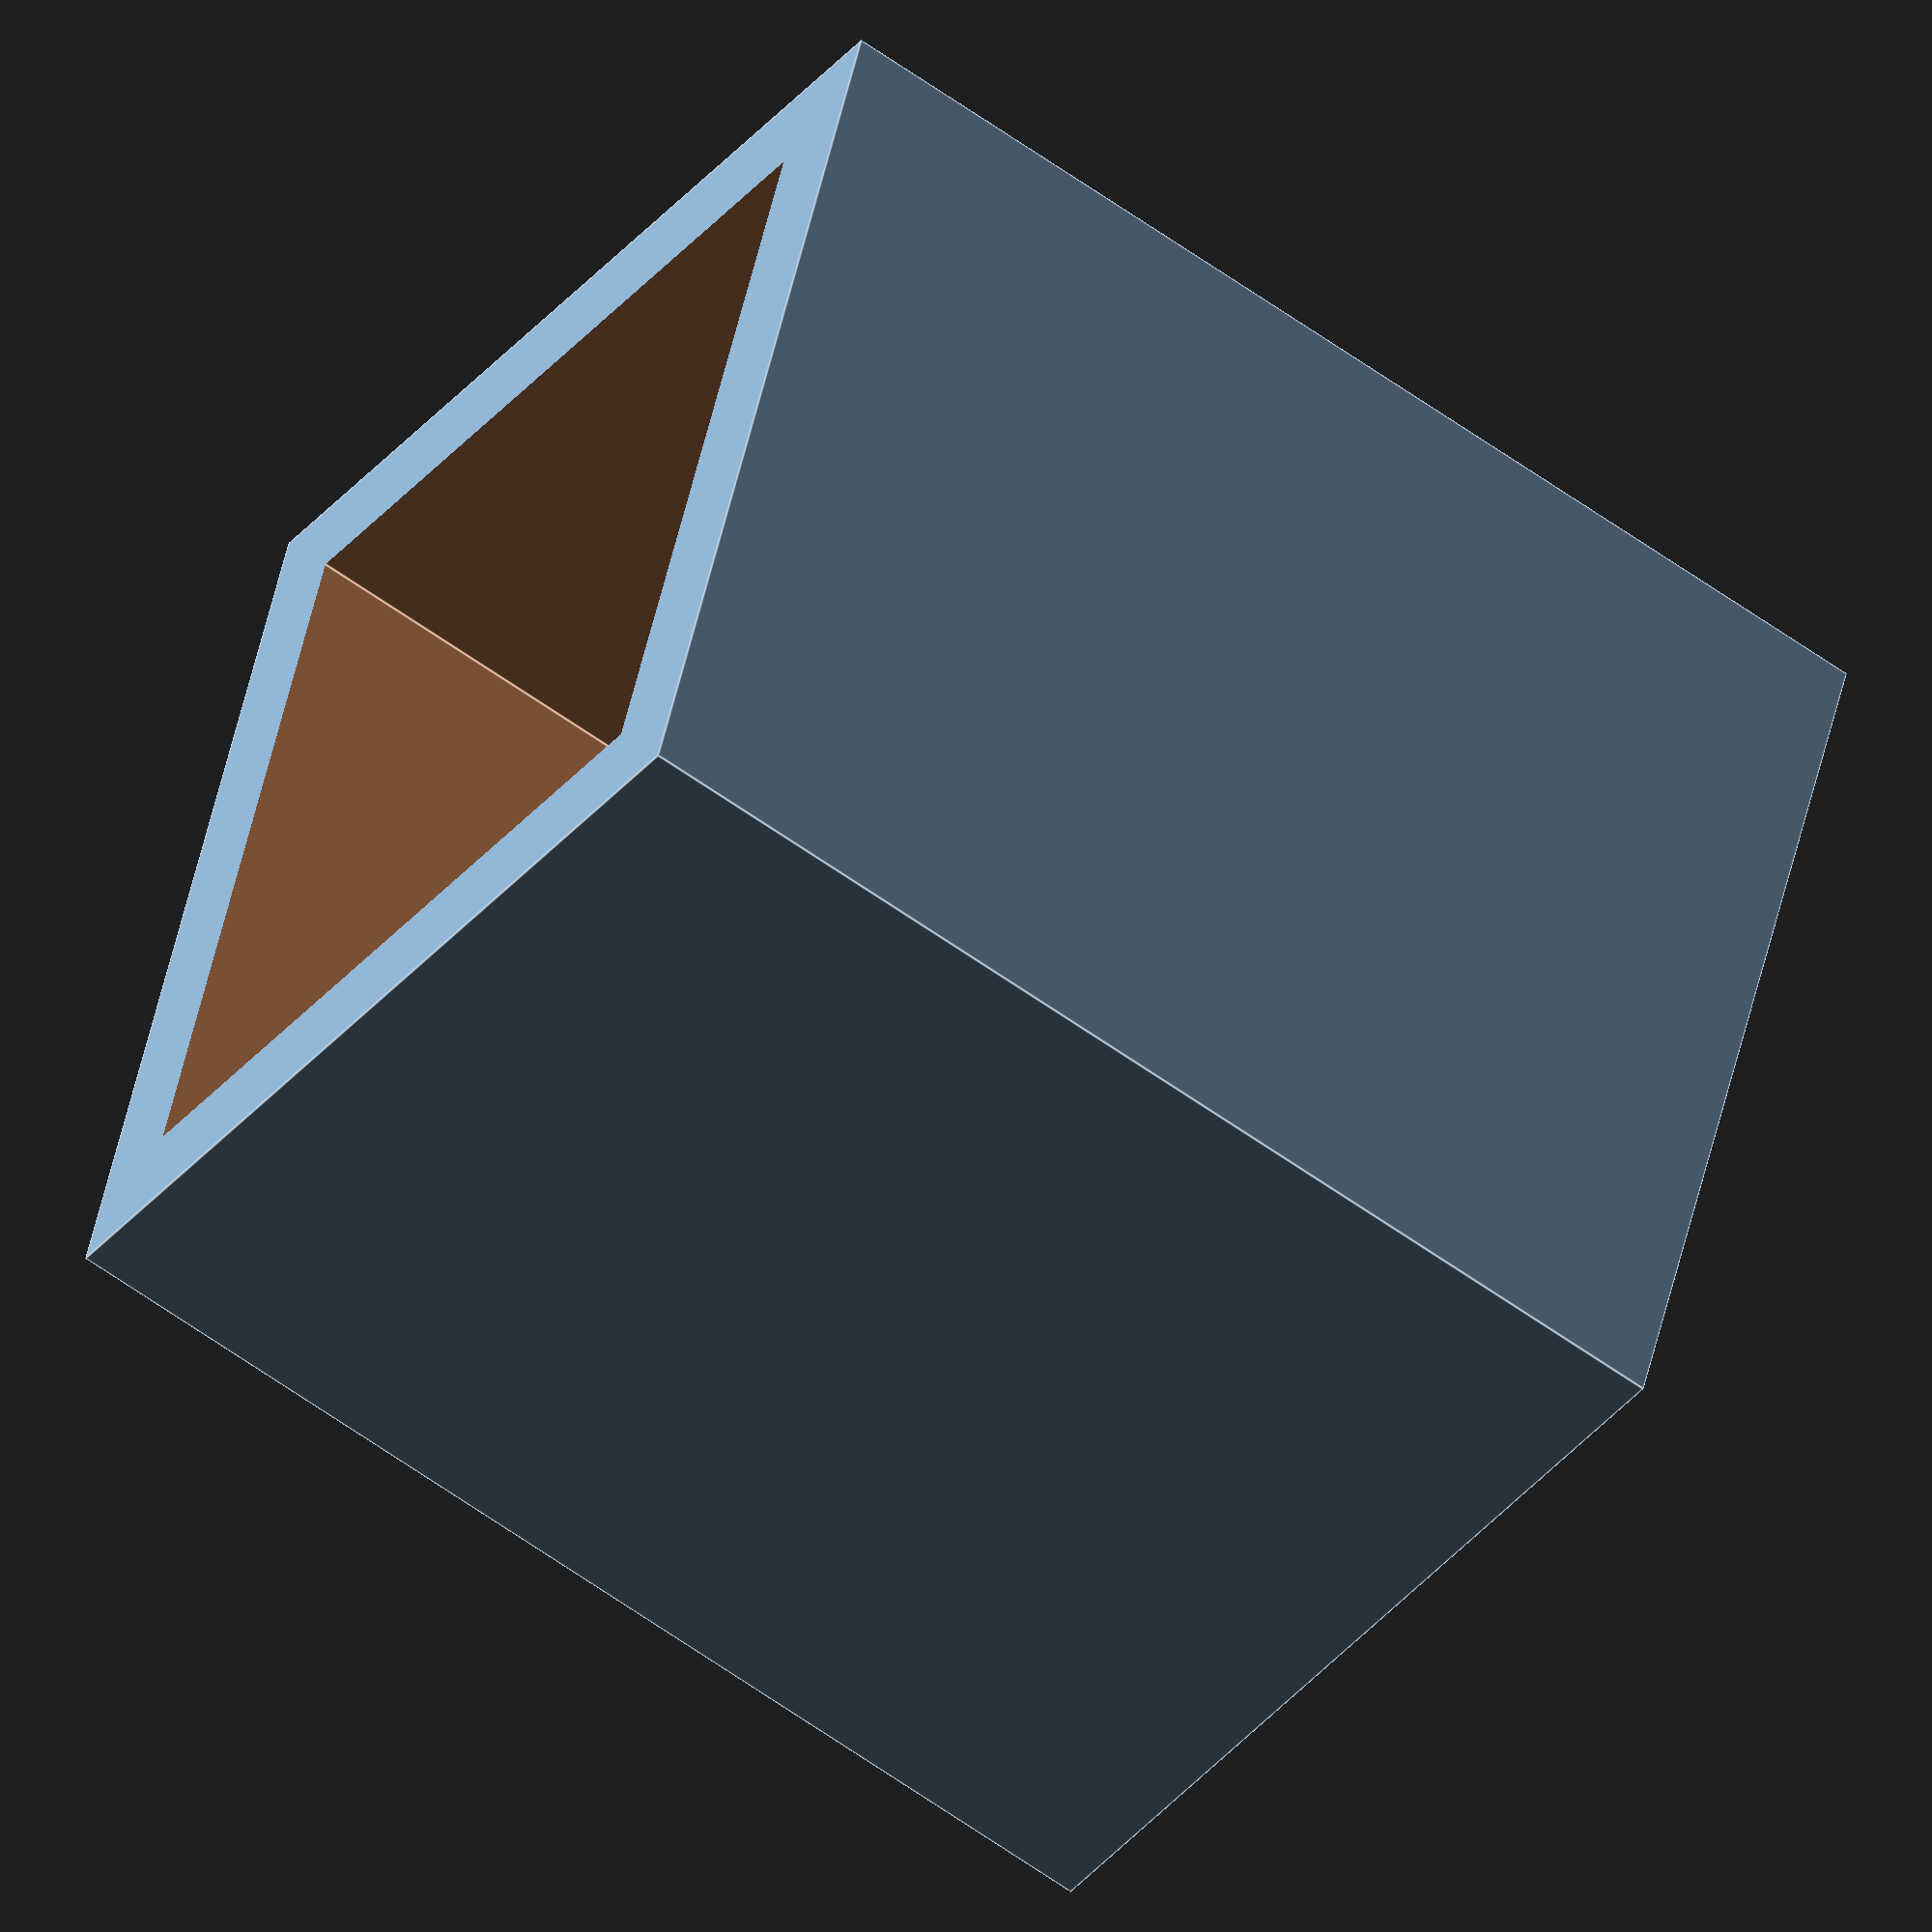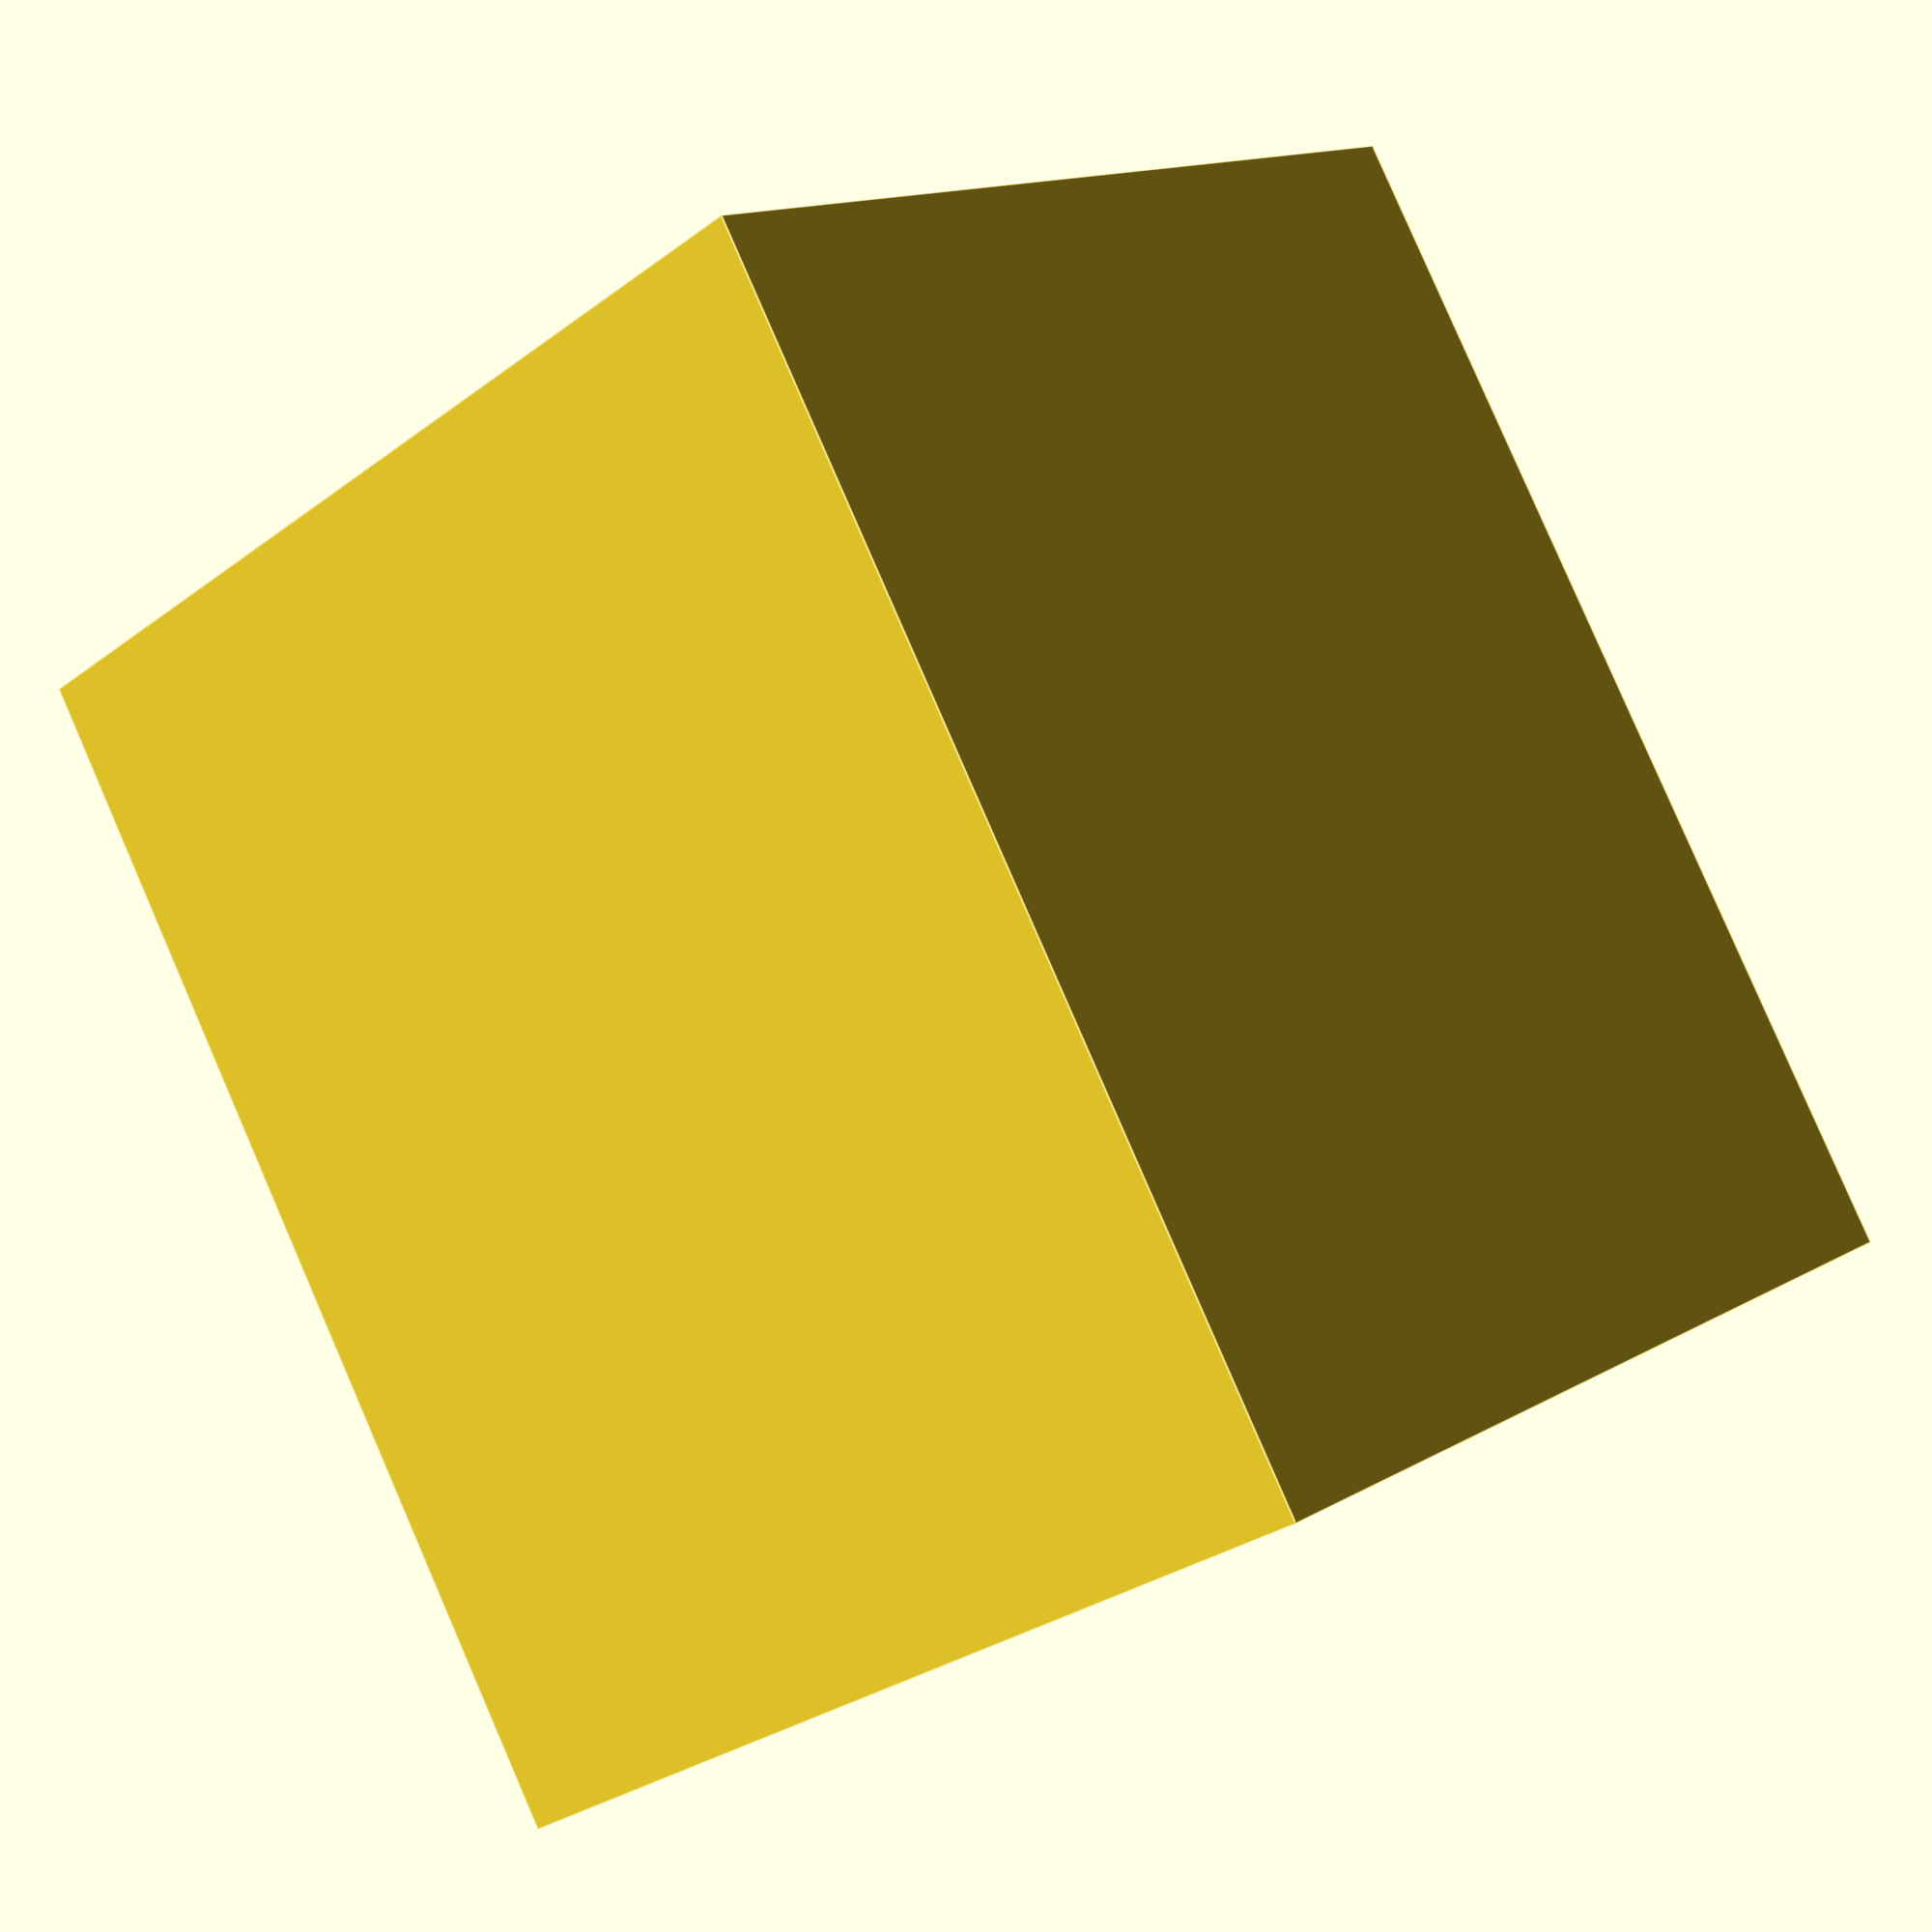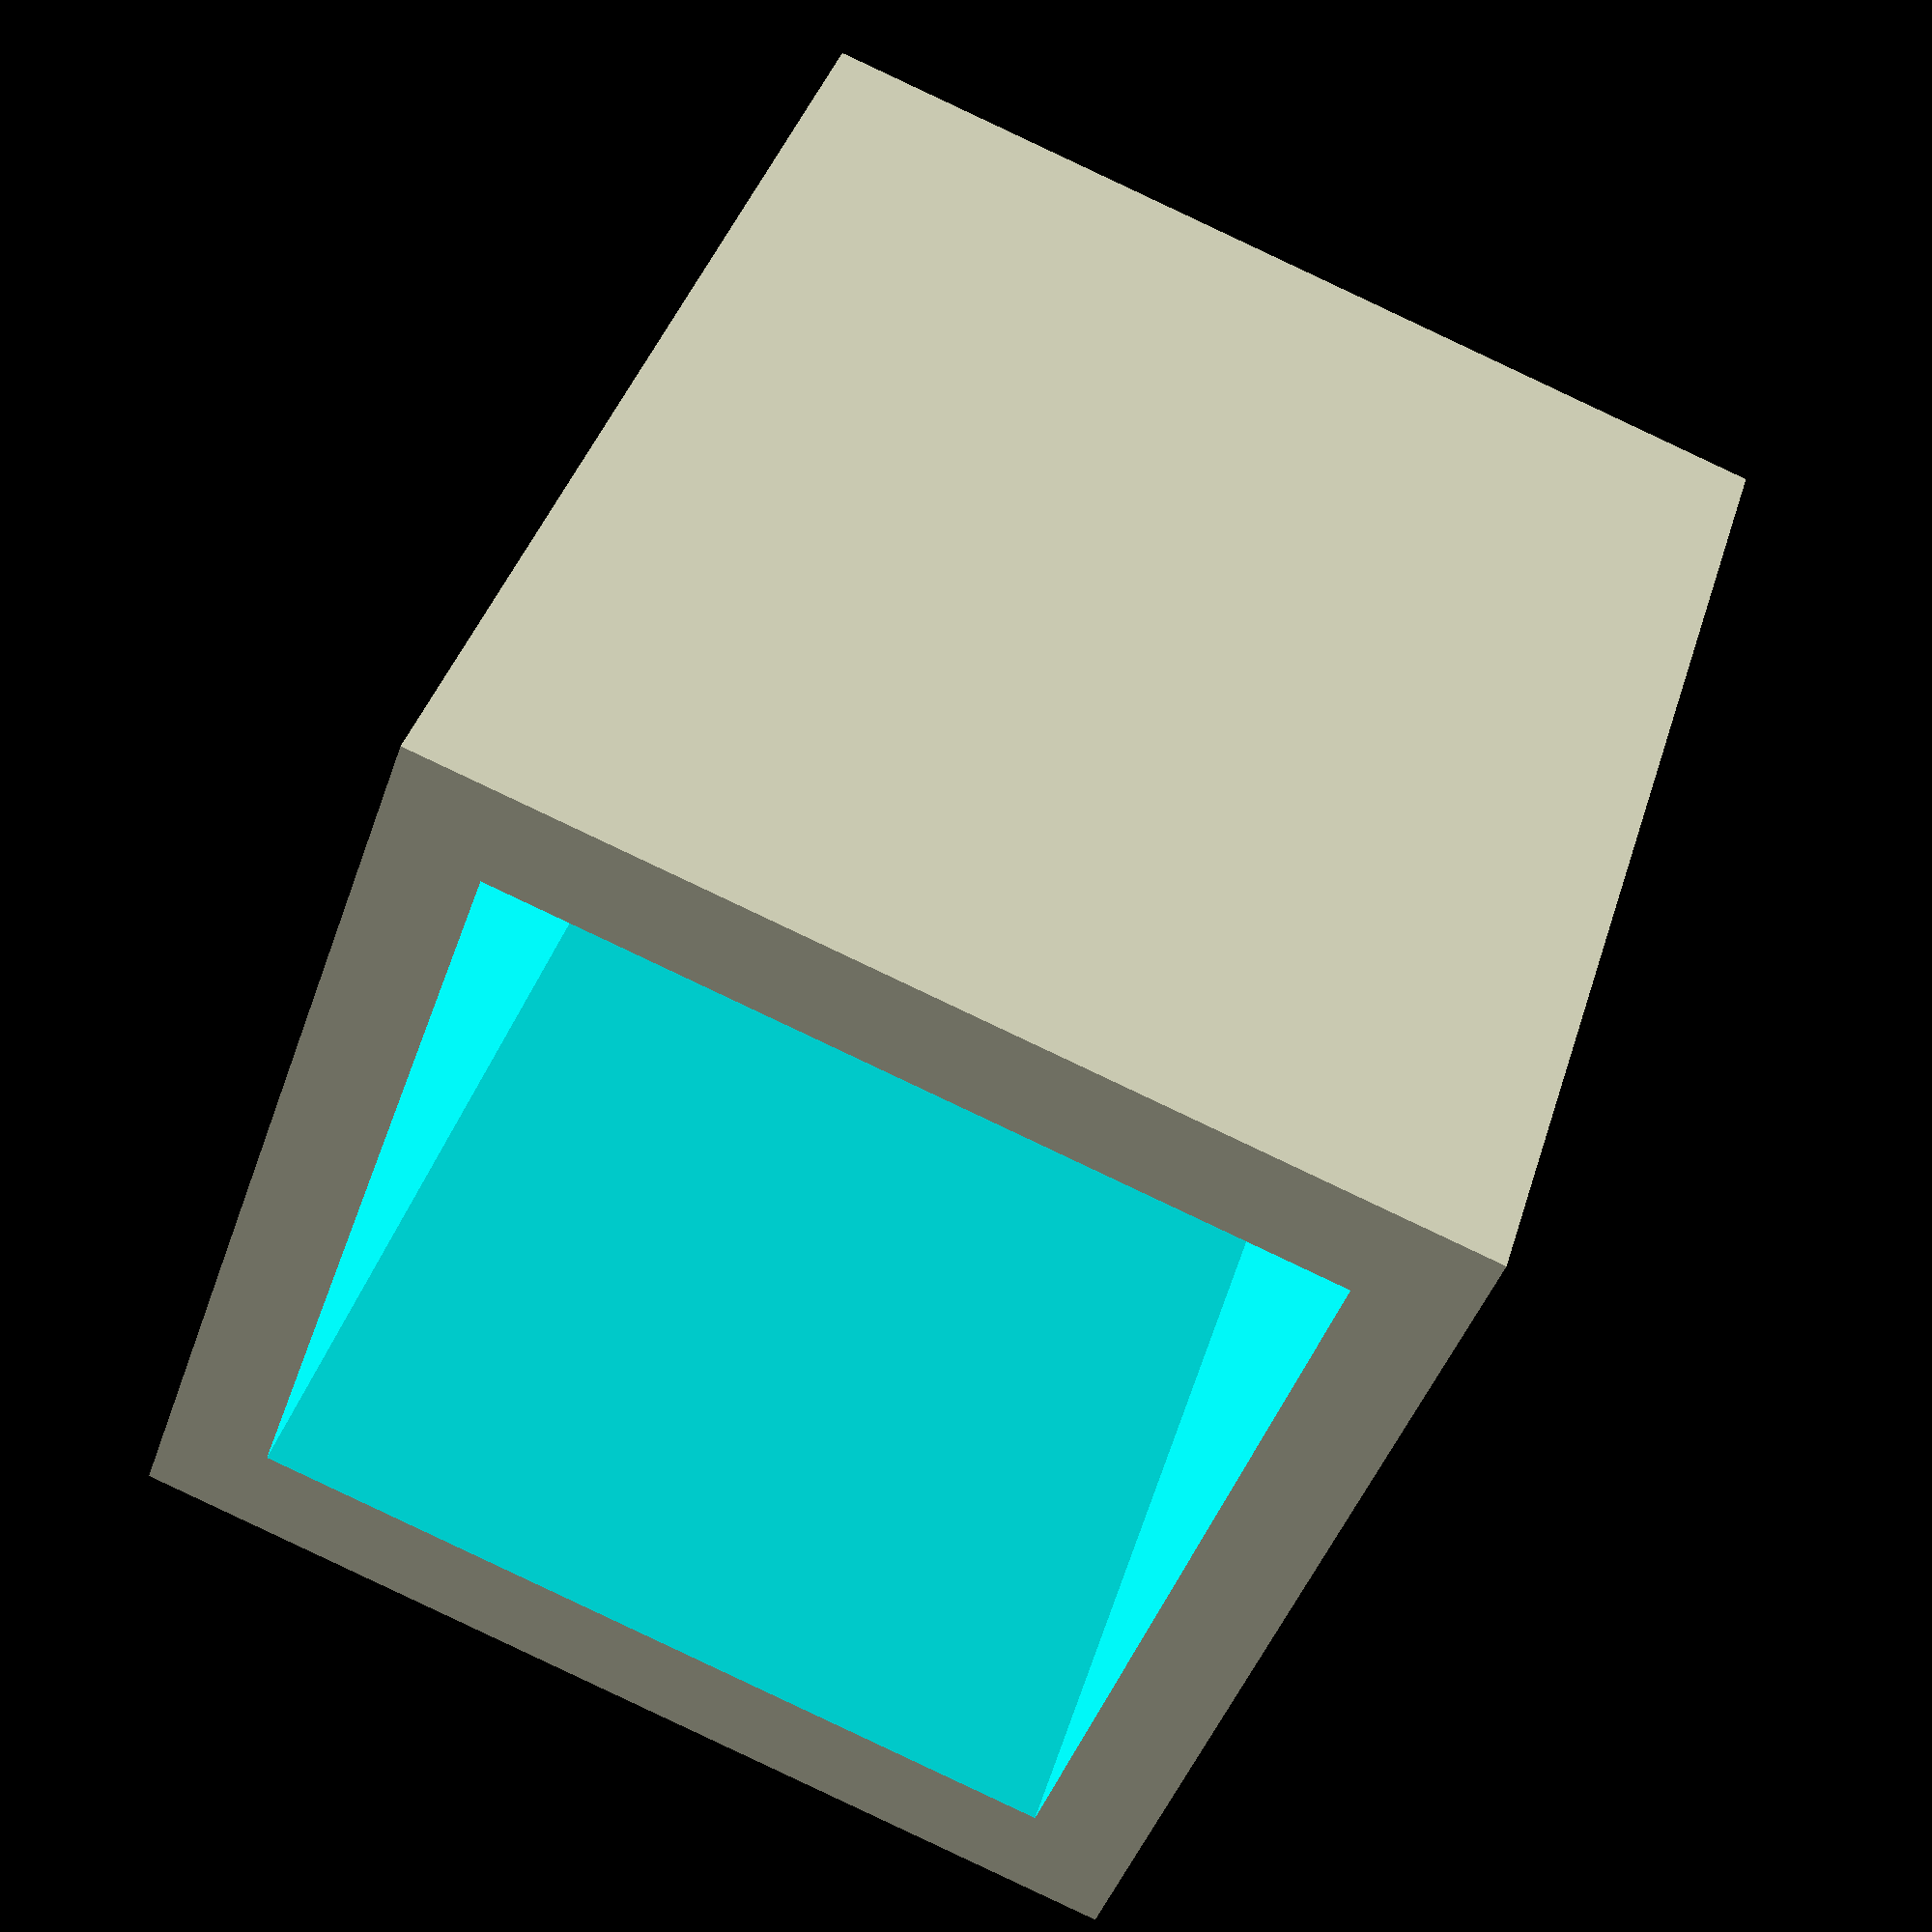
<openscad>
$fn=50;
module shoulderArmCollar(){
difference(){
cube([1.25,1.5,1.25]);
translate([0.125,.125,0.125])
cube([1,1.5,1]);
}
}
shoulderArmCollar();

</openscad>
<views>
elev=36.5 azim=76.1 roll=145.9 proj=o view=edges
elev=346.2 azim=329.6 roll=38.0 proj=p view=edges
elev=269.1 azim=41.5 roll=115.2 proj=p view=wireframe
</views>
